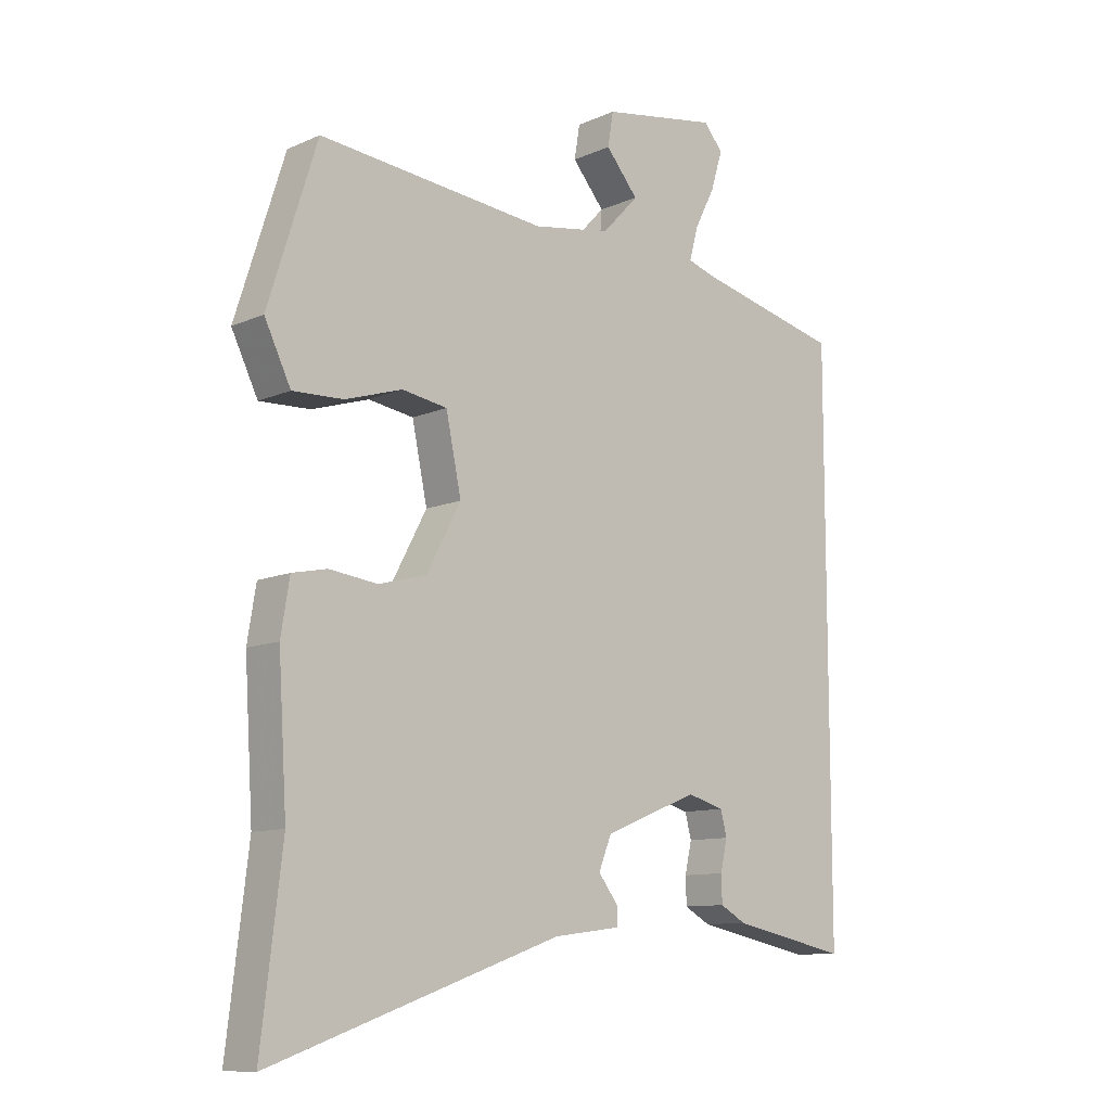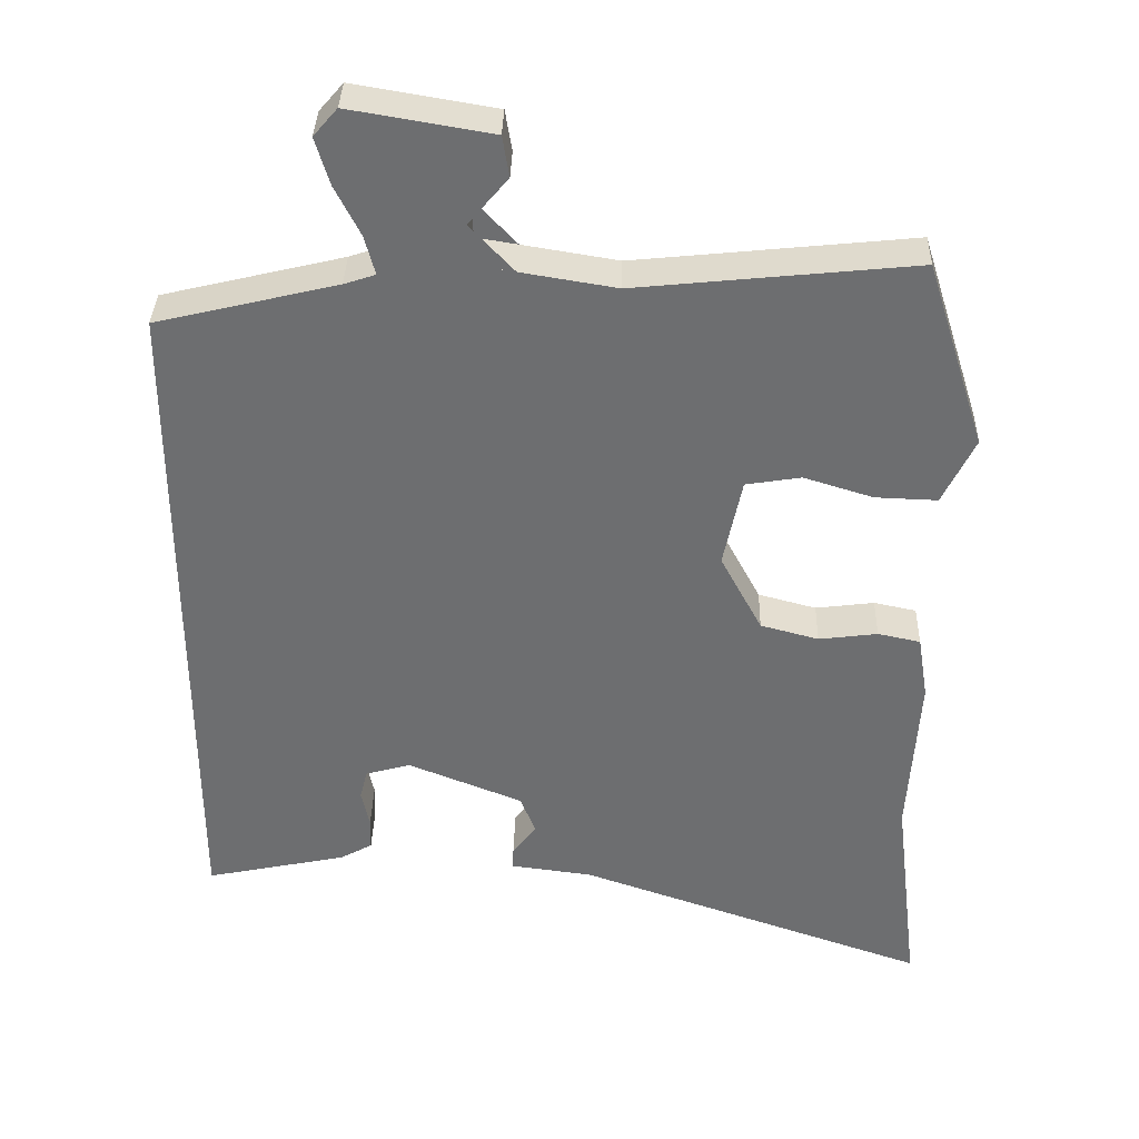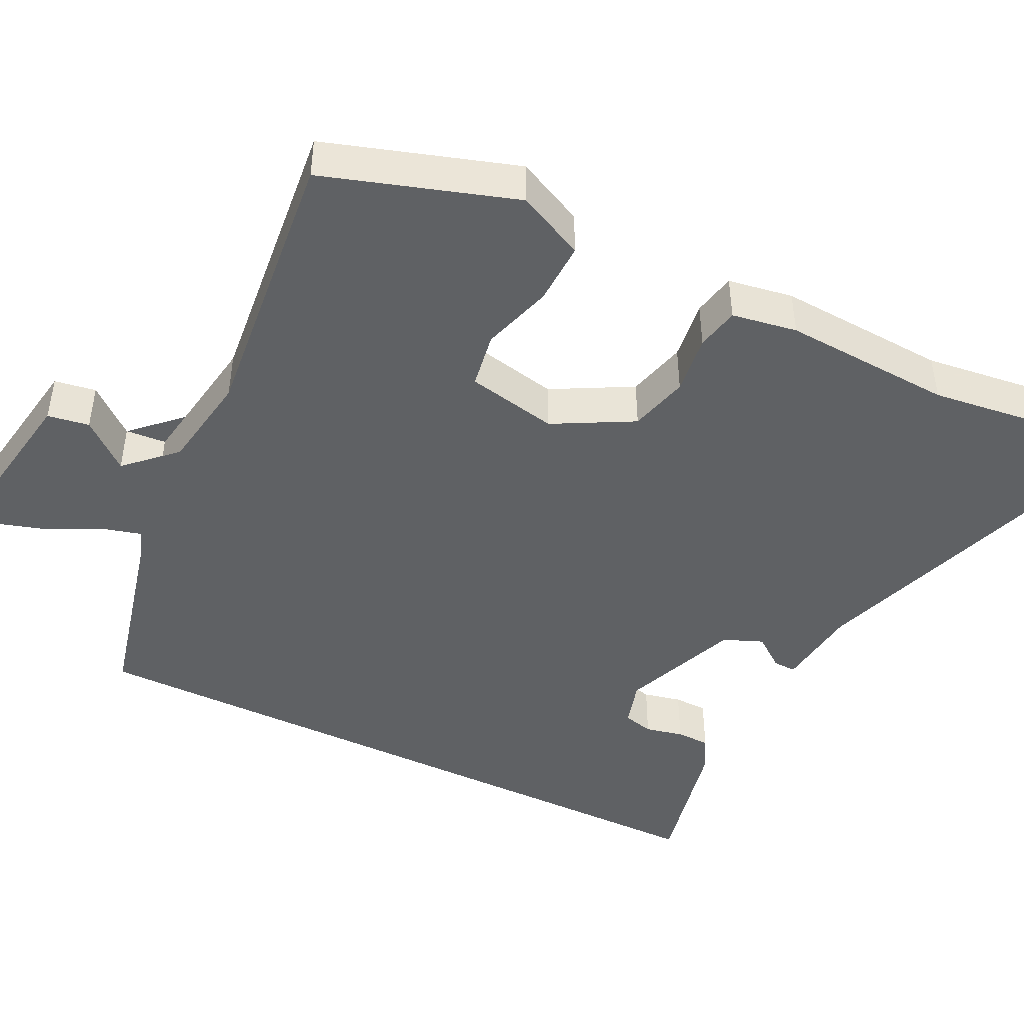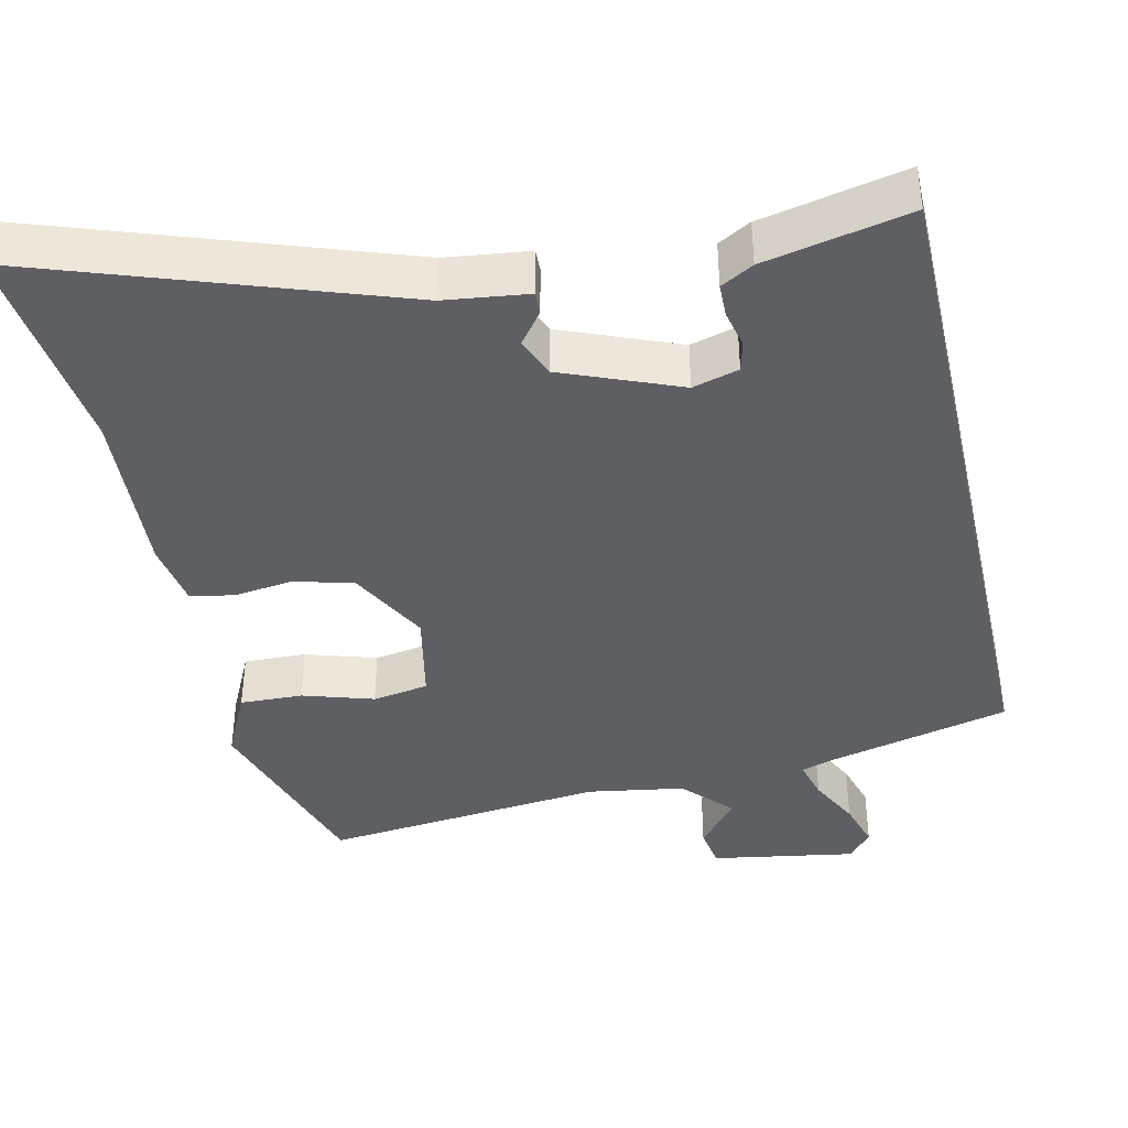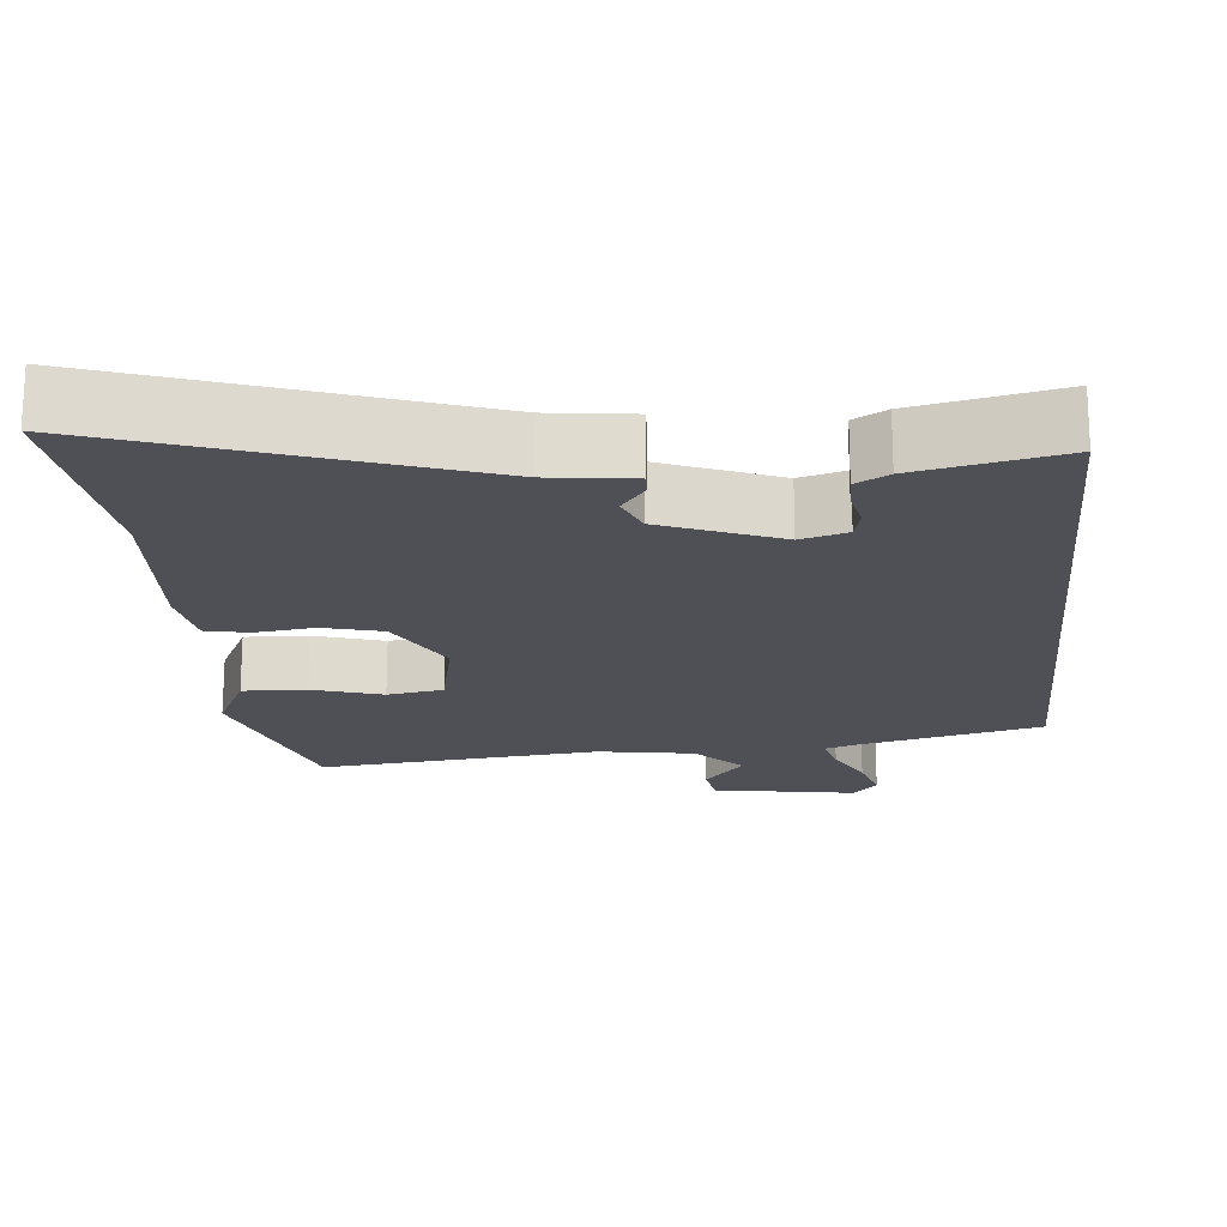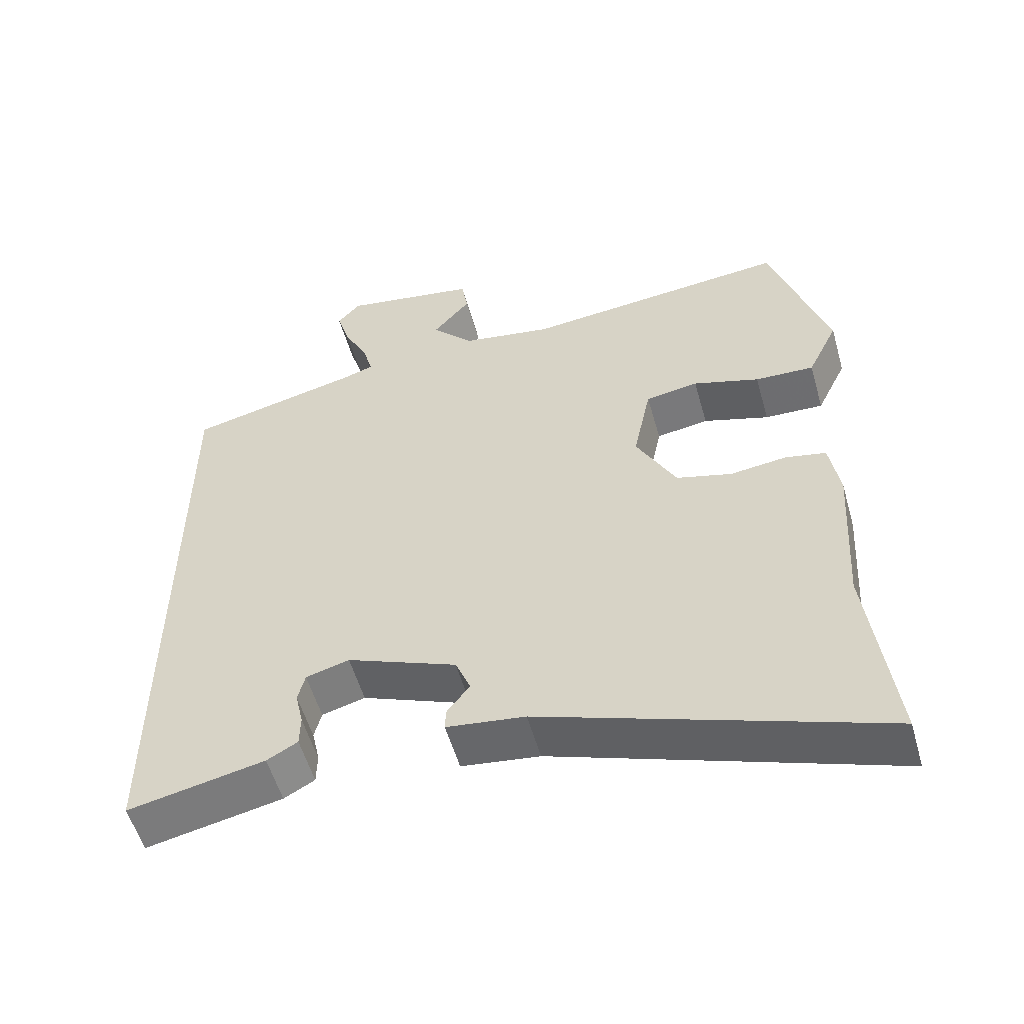
<metadata>
{"format":"obj","ext":"obj","renderer":"f3d","projection":"perspective","resolution":1024,"background":"white","views":[{"elev":-10.5,"azim":137.6,"up":"+Z"},{"elev":35.6,"azim":1.5,"up":"+Z"},{"elev":-45.7,"azim":64.1,"up":"+Y"},{"elev":-40.4,"azim":-167.2,"up":"+Y"},{"elev":-19.3,"azim":-174.5,"up":"+Y"},{"elev":-54.9,"azim":15.8,"up":"+Z"}]}
</metadata>
<code>
v -0.5 0.07 0.396
v -0.258 0.07 0.454
v -0.216 0.07 0.468
v -0.23 0.07 0.52
v -0.264 0.07 0.587
v -0.283 0.07 0.65
v -0.251 0.07 0.687
v -0.061 0.07 0.655
v -0.052 0.07 0.6
v -0.105 0.07 0.537
v -0.101 0.07 0.483
v 0.082 0.07 0.453
v 0.455 0.07 0.491
v 0.535 0.07 0.239
v 0.492 0.07 0.15
v 0.409 0.07 0.153
v 0.316 0.07 0.182
v 0.242 0.07 0.17
v 0.217 0.07 0.05
v 0.273 0.07 -0.055
v 0.351 0.07 -0.076
v 0.43 0.07 -0.066
v 0.487 0.07 -0.078
v 0.501 0.07 -0.164
v 0.487 0.07 -0.389
v 0.521 0.07 -0.673
v 0.047 0.07 -0.508
v -0.063 0.07 -0.494
v -0.062 0.07 -0.464
v -0.03 0.07 -0.422
v -0.051 0.07 -0.37
v -0.205 0.07 -0.308
v -0.266 0.07 -0.325
v -0.276 0.07 -0.365
v -0.265 0.07 -0.415
v -0.266 0.07 -0.459
v -0.309 0.07 -0.483
v -0.5 0.07 -0.523
v -0.5 0 0.396
v -0.258 0 0.454
v -0.216 0 0.468
v -0.23 0 0.52
v -0.264 0 0.587
v -0.283 0 0.65
v -0.251 0 0.687
v -0.061 0 0.655
v -0.052 0 0.6
v -0.105 0 0.537
v -0.101 0 0.483
v 0.082 0 0.453
v 0.455 0 0.491
v 0.535 0 0.239
v 0.492 0 0.15
v 0.409 0 0.153
v 0.316 0 0.182
v 0.242 0 0.17
v 0.217 0 0.05
v 0.273 0 -0.055
v 0.351 0 -0.076
v 0.43 0 -0.066
v 0.487 0 -0.078
v 0.501 0 -0.164
v 0.487 0 -0.389
v 0.521 0 -0.673
v 0.047 0 -0.508
v -0.063 0 -0.494
v -0.062 0 -0.464
v -0.03 0 -0.422
v -0.051 0 -0.37
v -0.205 0 -0.308
v -0.266 0 -0.325
v -0.276 0 -0.365
v -0.265 0 -0.415
v -0.266 0 -0.459
v -0.309 0 -0.483
v -0.5 0 -0.523
f 37 38 1
f 36 37 1
f 35 36 1
f 34 35 1
f 33 34 1 2
f 32 33 2 3
f 31 32 3
f 30 31 3
f 27 28 29 30
f 27 30 3
f 26 27 3
f 25 26 3
f 23 24 25
f 22 23 25
f 21 22 25
f 20 21 25
f 20 25 3 4
f 5 6 7
f 4 5 7
f 20 4 7
f 19 20 7
f 18 19 7
f 15 16 17
f 14 15 17
f 13 14 17
f 12 13 17
f 11 12 17 18
f 7 8 9 10
f 18 7 10
f 18 11 10
f 39 76 75
f 39 75 74
f 39 74 73
f 39 73 72
f 40 39 72 71
f 41 40 71 70
f 41 70 69
f 41 69 68
f 68 67 66 65
f 41 68 65
f 41 65 64
f 41 64 63
f 63 62 61
f 63 61 60
f 63 60 59
f 63 59 58
f 42 41 63 58
f 45 44 43
f 45 43 42
f 45 42 58
f 45 58 57
f 45 57 56
f 55 54 53
f 55 53 52
f 55 52 51
f 55 51 50
f 56 55 50 49
f 48 47 46 45
f 48 45 56
f 48 49 56
f 1 39 40 2
f 2 40 41 3
f 3 41 42 4
f 4 42 43 5
f 5 43 44 6
f 6 44 45 7
f 7 45 46 8
f 8 46 47 9
f 9 47 48 10
f 10 48 49 11
f 11 49 50 12
f 12 50 51 13
f 13 51 52 14
f 14 52 53 15
f 15 53 54 16
f 16 54 55 17
f 17 55 56 18
f 18 56 57 19
f 19 57 58 20
f 20 58 59 21
f 21 59 60 22
f 22 60 61 23
f 23 61 62 24
f 24 62 63 25
f 25 63 64 26
f 26 64 65 27
f 27 65 66 28
f 28 66 67 29
f 29 67 68 30
f 30 68 69 31
f 31 69 70 32
f 32 70 71 33
f 33 71 72 34
f 34 72 73 35
f 35 73 74 36
f 36 74 75 37
f 37 75 76 38
f 38 76 39 1

</code>
